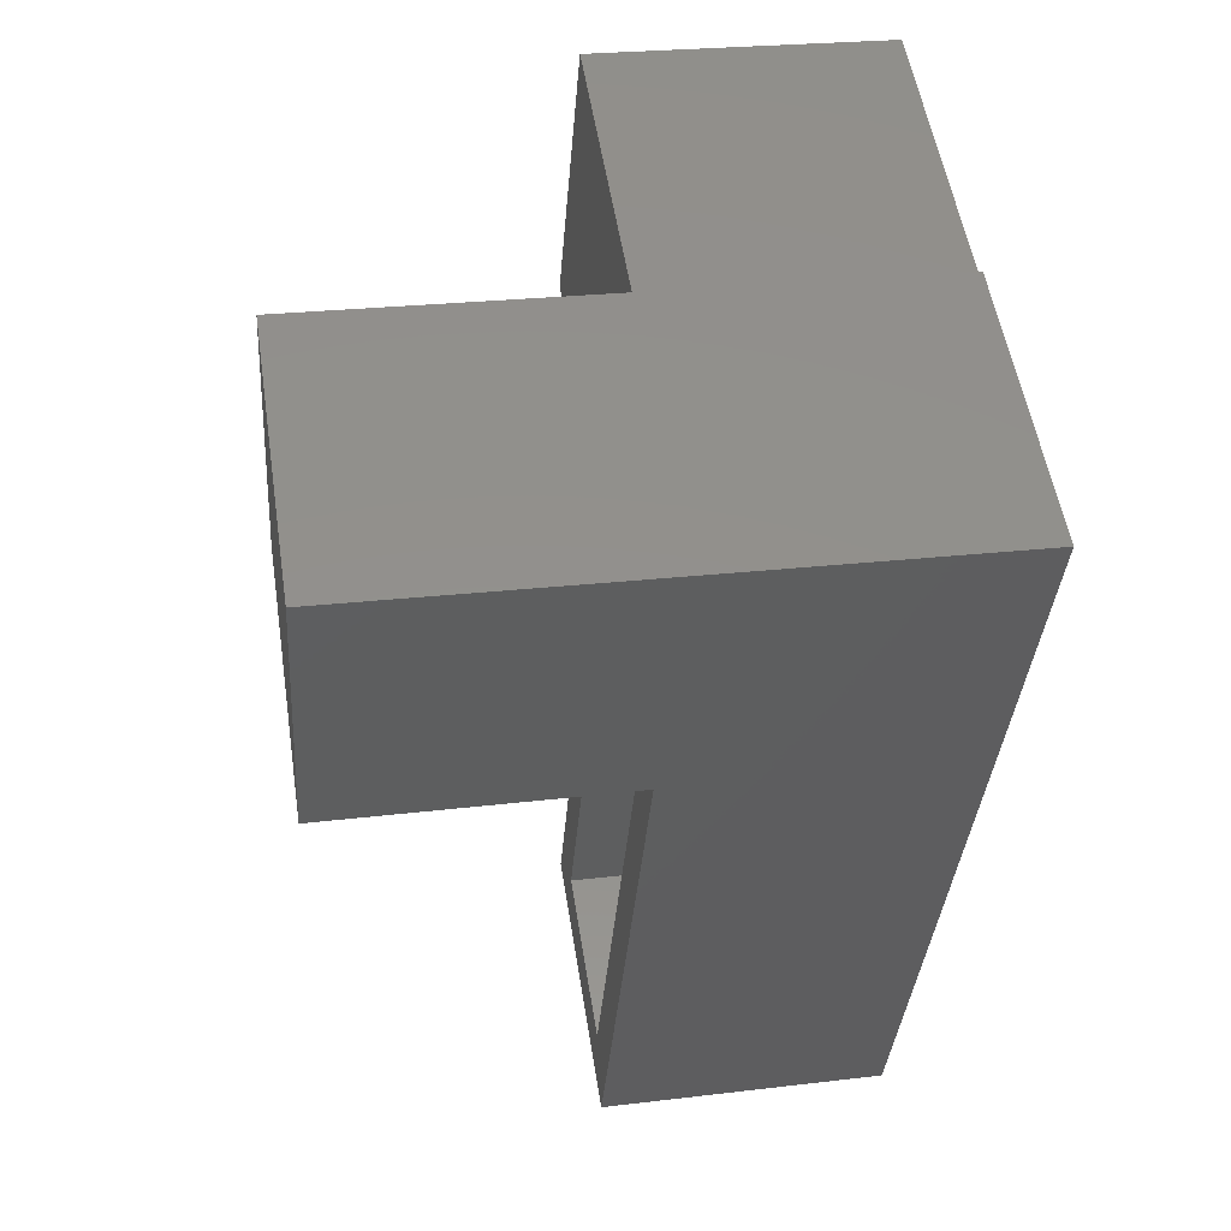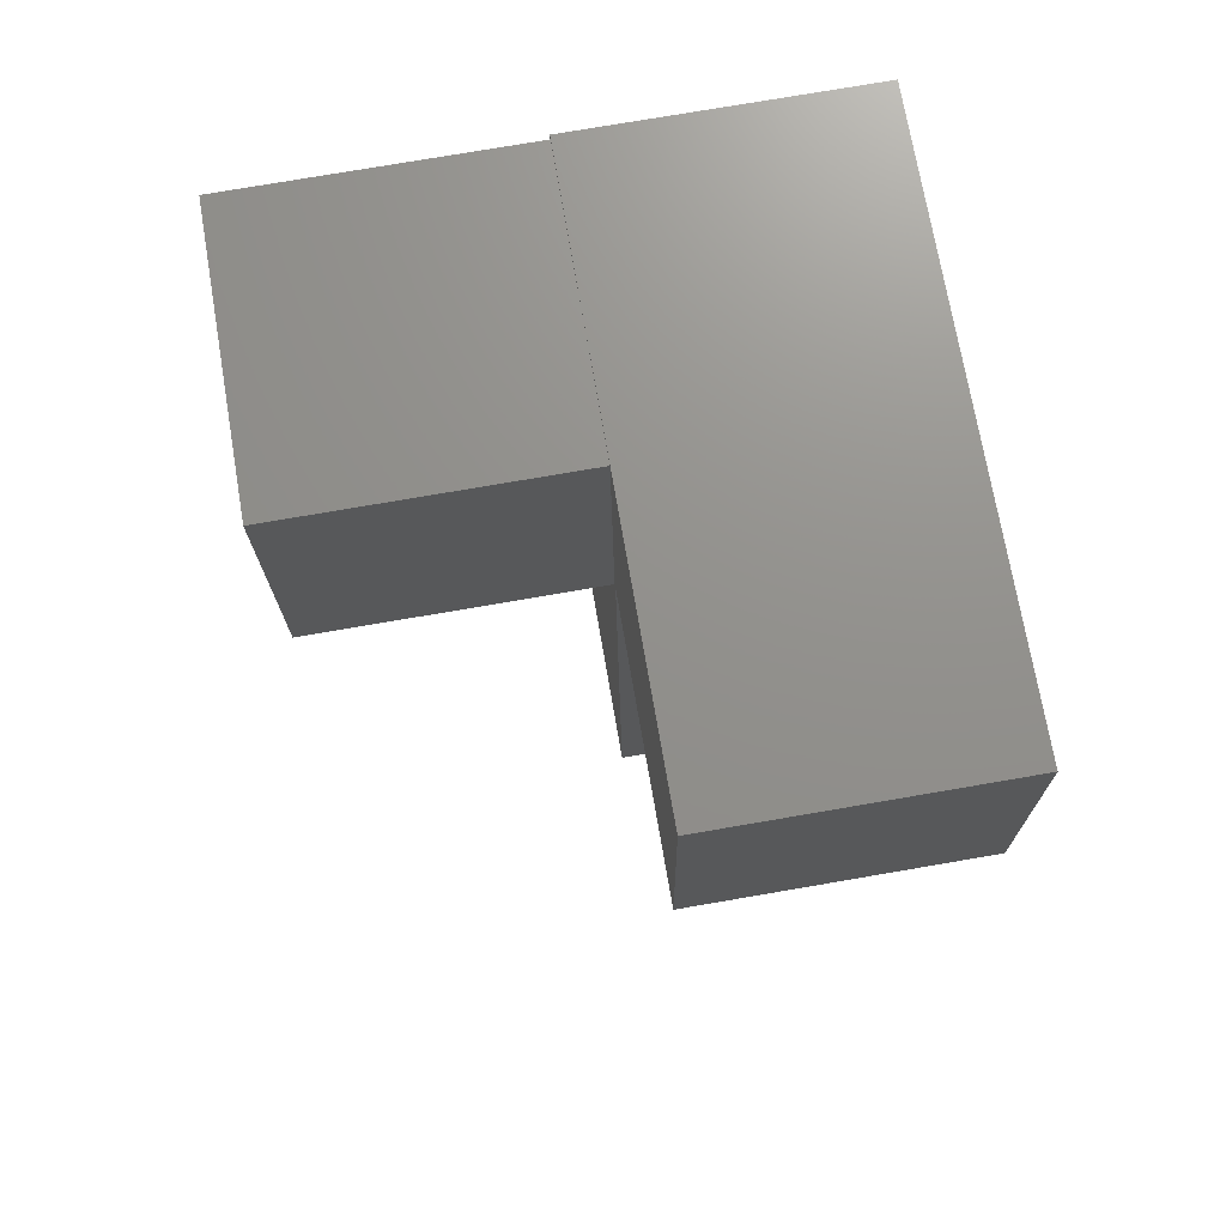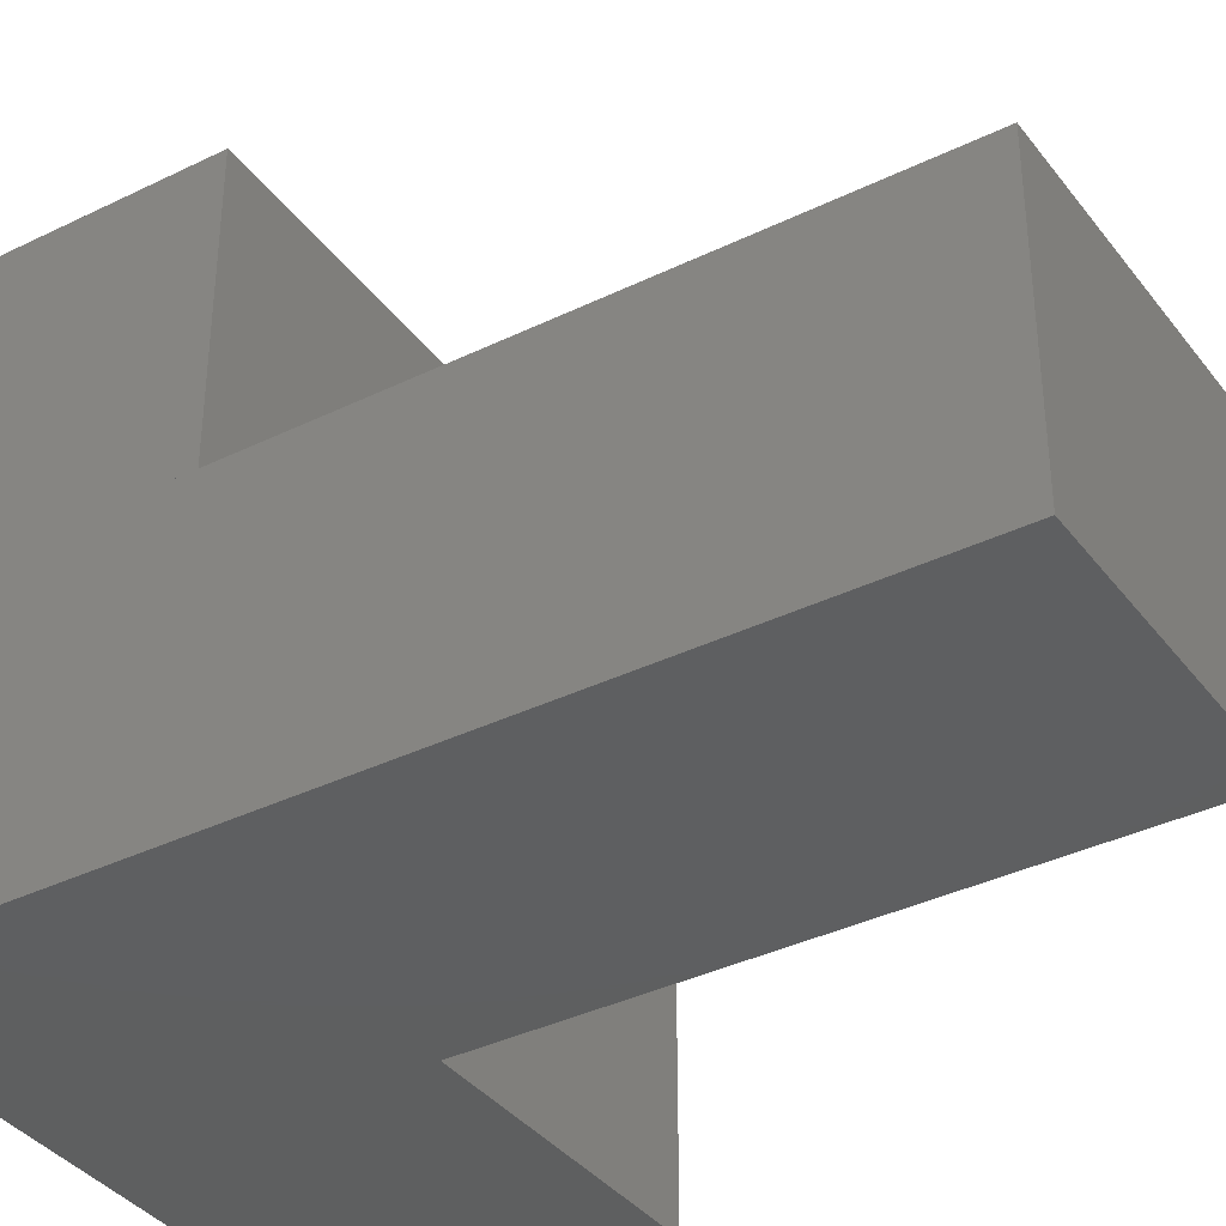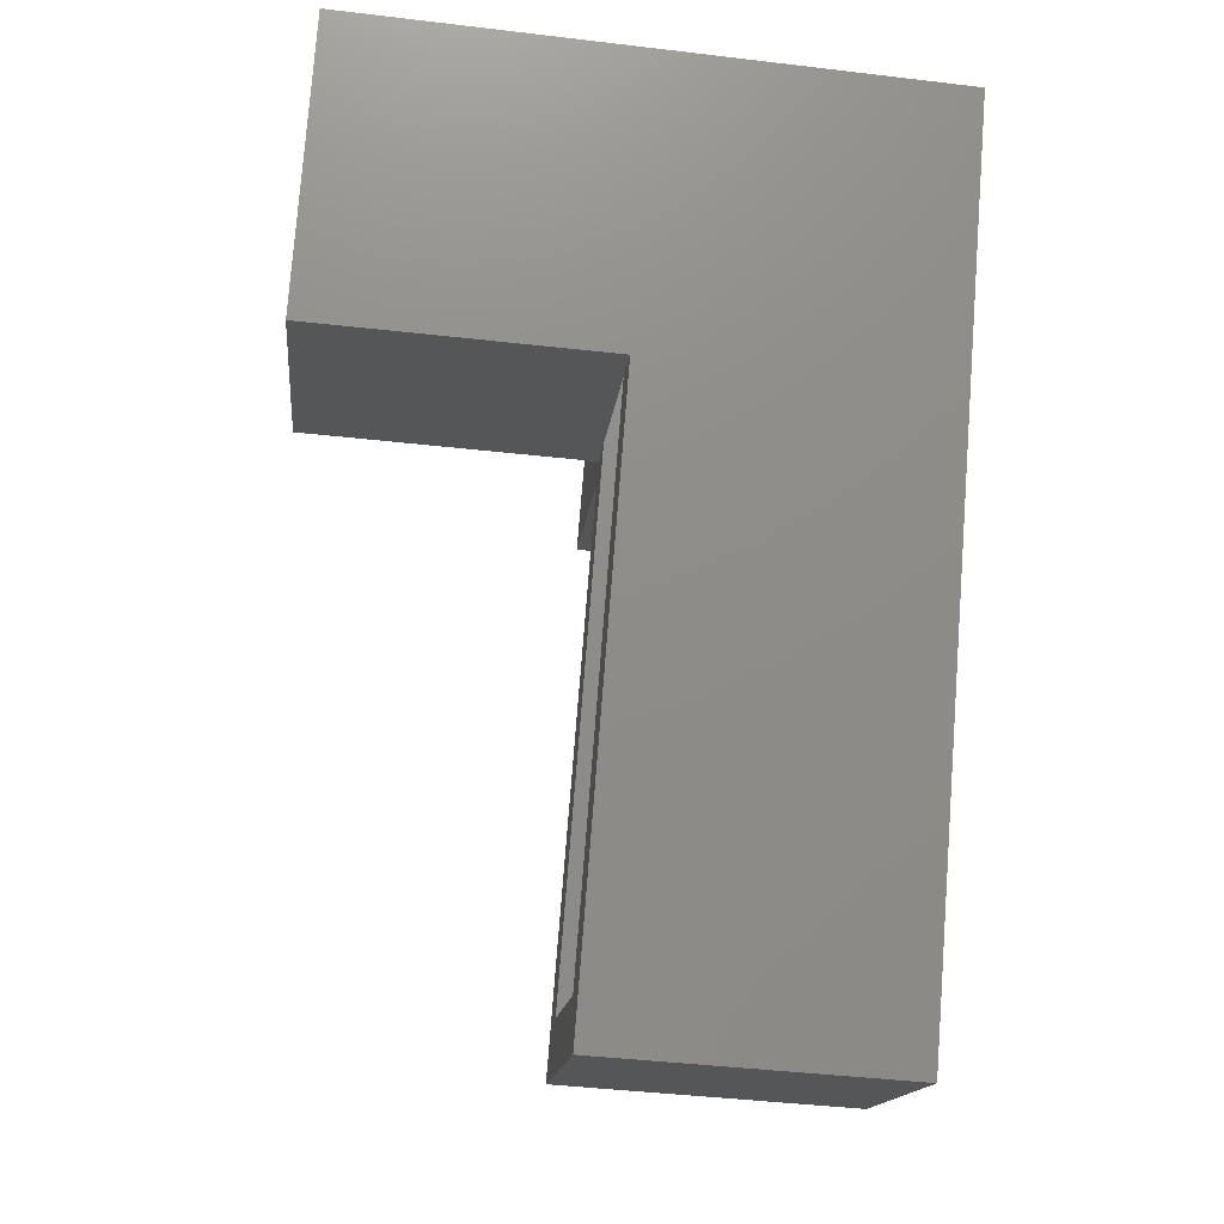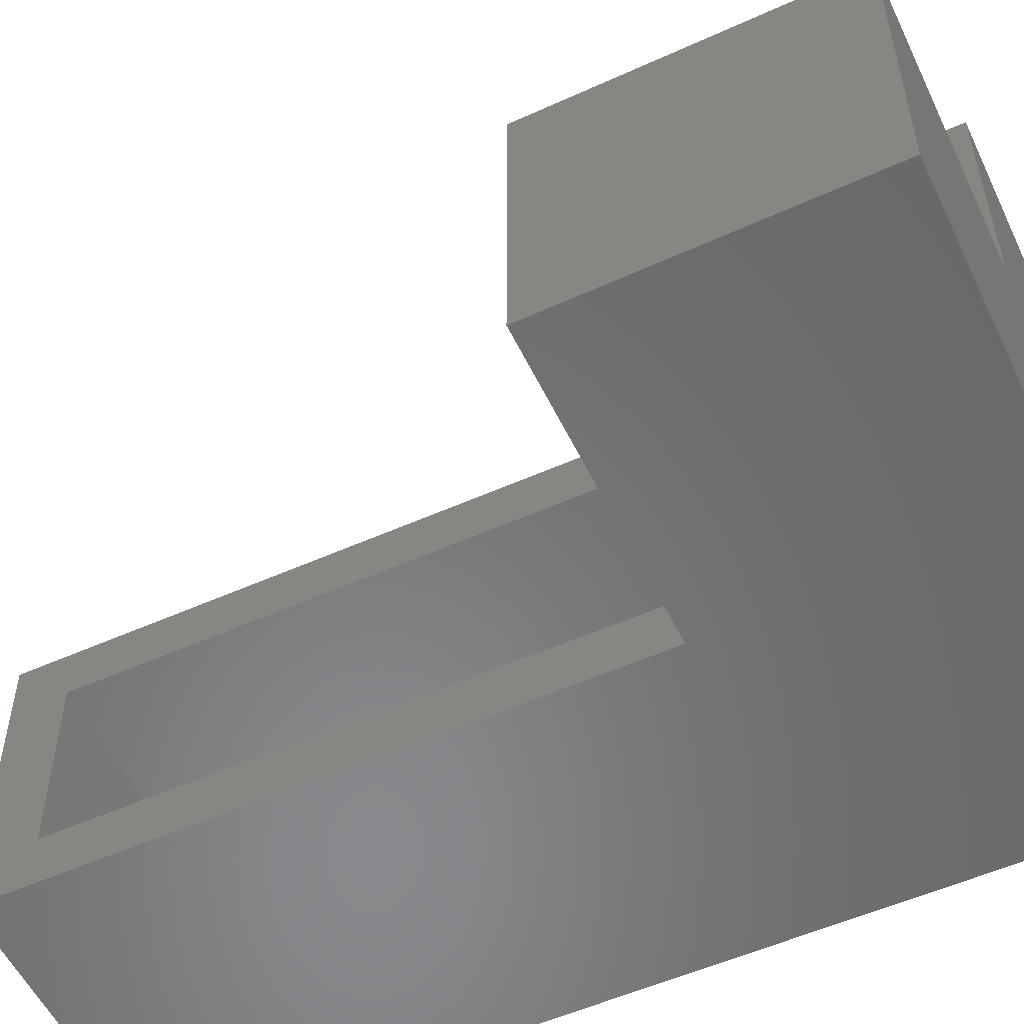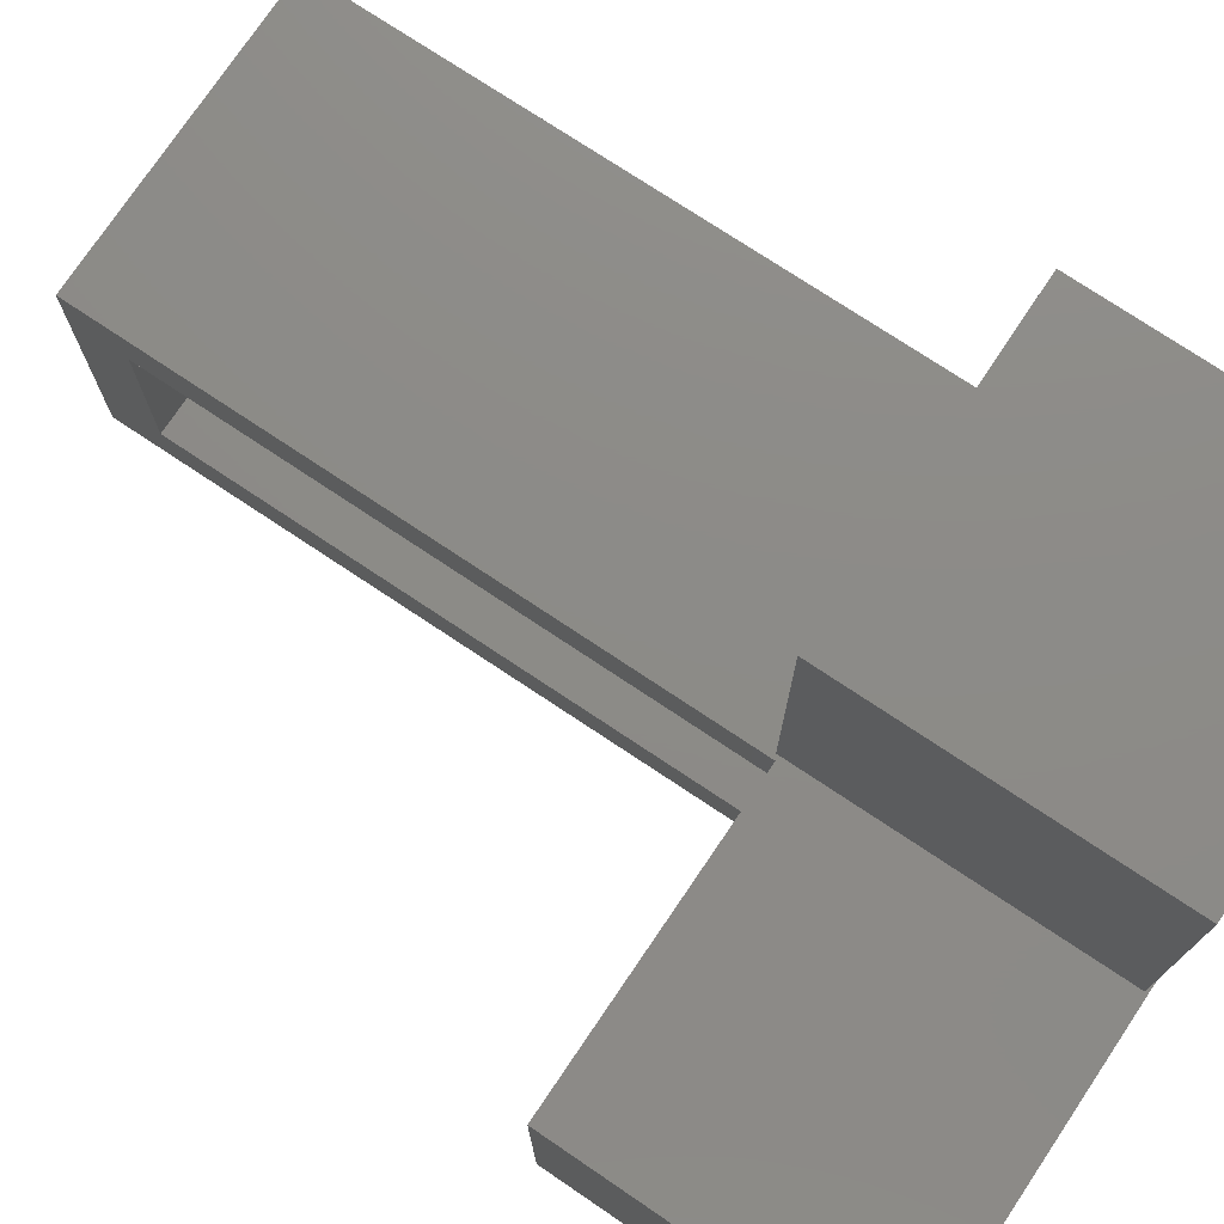
<metadata>
{"format":"stl","ext":"stl","renderer":"f3d","projection":"perspective","resolution":1024,"background":"white","views":[{"elev":53.9,"azim":-8.9,"up":"+Z"},{"elev":76.5,"azim":-99.7,"up":"+Z"},{"elev":-37.4,"azim":126.7,"up":"+Y"},{"elev":-15.1,"azim":-5.7,"up":"+Z"},{"elev":-55.4,"azim":-60.4,"up":"+Y"},{"elev":76.2,"azim":-51.9,"up":"+Y"}]}
</metadata>
<code>
# stl→obj: 34 verts, 64 faces
v 0.753 4.888e-17 0.4791
v 0.6779 -5.305e-18 -0.4219
v 0.7264 1.516e-17 0.1795
v 0.75 3.294e-17 0.4762
v 0.4533 1.778e-17 0.4998
v 0.1455 1.781e-17 0.5269
v 0.4253 1.553e-17 0.2061
v 0.125 0 0.2266
v 0.4297 2.569e-33 0.2031
v 0.3775 -2.084e-17 -0.4014
v 0.4533 0.2969 0.4998
v 0.4297 0.2969 0.2031
v 0.75 0.2969 0.4762
v 0.7264 0.2969 0.1795
v 0.4296 -0.2422 0.2606
v 0.4253 -0.2422 0.2061
v 0.4296 -0.05469 0.2606
v 0.4253 -0.05469 0.2061
v 0.3818 -0.05469 -0.3469
v 0.3818 -0.2422 -0.3469
v 0.3775 -0.2969 -0.4014
v 0.4253 -0.2969 0.2061
v 0.125 -0.2969 0.2266
v 0.6279 -0.2422 -0.3636
v 0.6279 -0.05469 -0.3636
v 0.6939 -0.05469 0.4289
v 0.1963 -0.05469 0.468
v 0.1833 -0.05469 0.2774
v 0.1833 -0.2422 0.2774
v 0.1963 -0.2422 0.468
v 0.6939 -0.2422 0.4289
v 0.6779 -0.2969 -0.4219
v 0.753 -0.2969 0.4791
v 0.1455 -0.2969 0.5269
f 1 2 3
f 1 3 4
f 1 4 5
f 1 5 6
f 7 8 6
f 7 6 5
f 7 5 9
f 7 9 10
f 9 3 10
f 10 3 2
f 5 11 9
f 9 11 12
f 4 13 5
f 5 13 11
f 3 14 4
f 4 14 13
f 9 12 3
f 3 12 14
f 12 11 14
f 14 11 13
f 15 16 17
f 17 16 18
f 18 7 19
f 19 7 10
f 19 10 20
f 20 10 21
f 20 21 16
f 16 21 22
f 23 8 7
f 23 7 18
f 23 18 16
f 23 16 22
f 20 24 19
f 19 24 25
f 25 18 19
f 17 18 25
f 17 25 26
f 17 26 27
f 17 27 28
f 20 16 24
f 15 29 30
f 15 30 31
f 15 31 24
f 15 24 16
f 29 15 28
f 28 15 17
f 24 31 25
f 25 31 26
f 31 30 26
f 26 30 27
f 30 29 27
f 27 29 28
f 22 21 32
f 22 32 33
f 22 33 34
f 22 34 23
f 34 6 23
f 23 6 8
f 33 1 34
f 34 1 6
f 32 2 33
f 33 2 1
f 21 10 32
f 32 10 2

</code>
